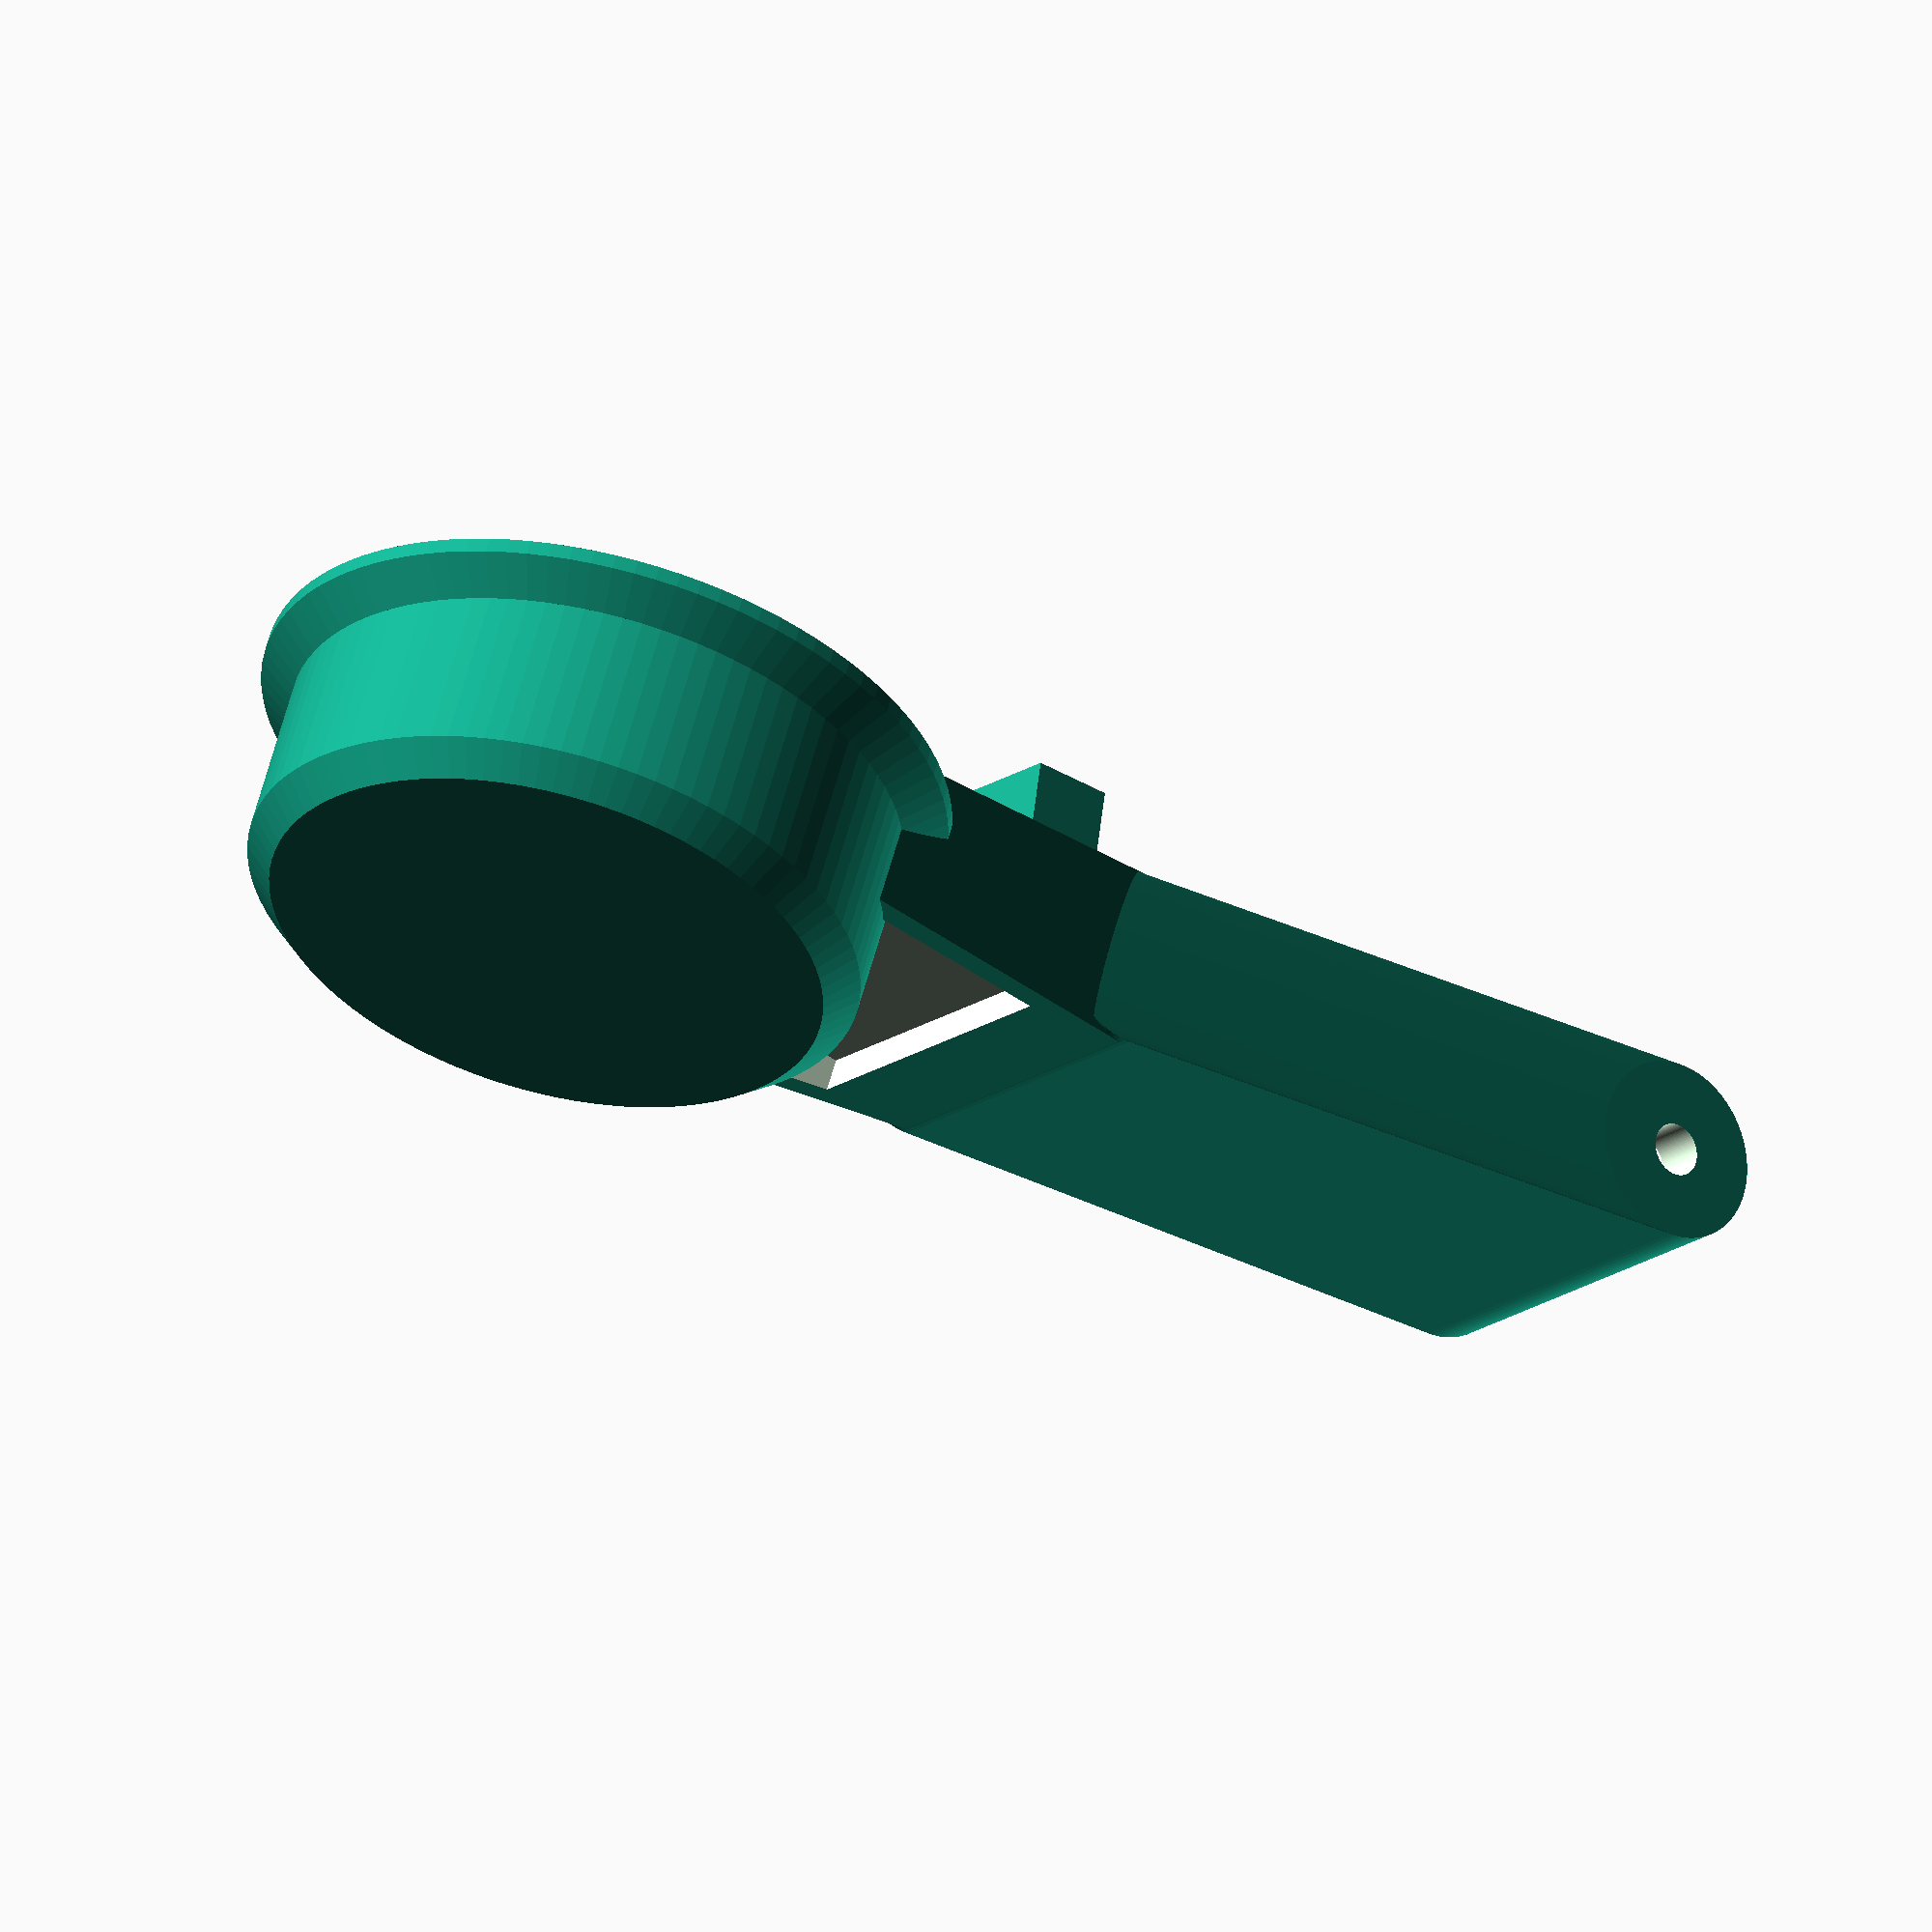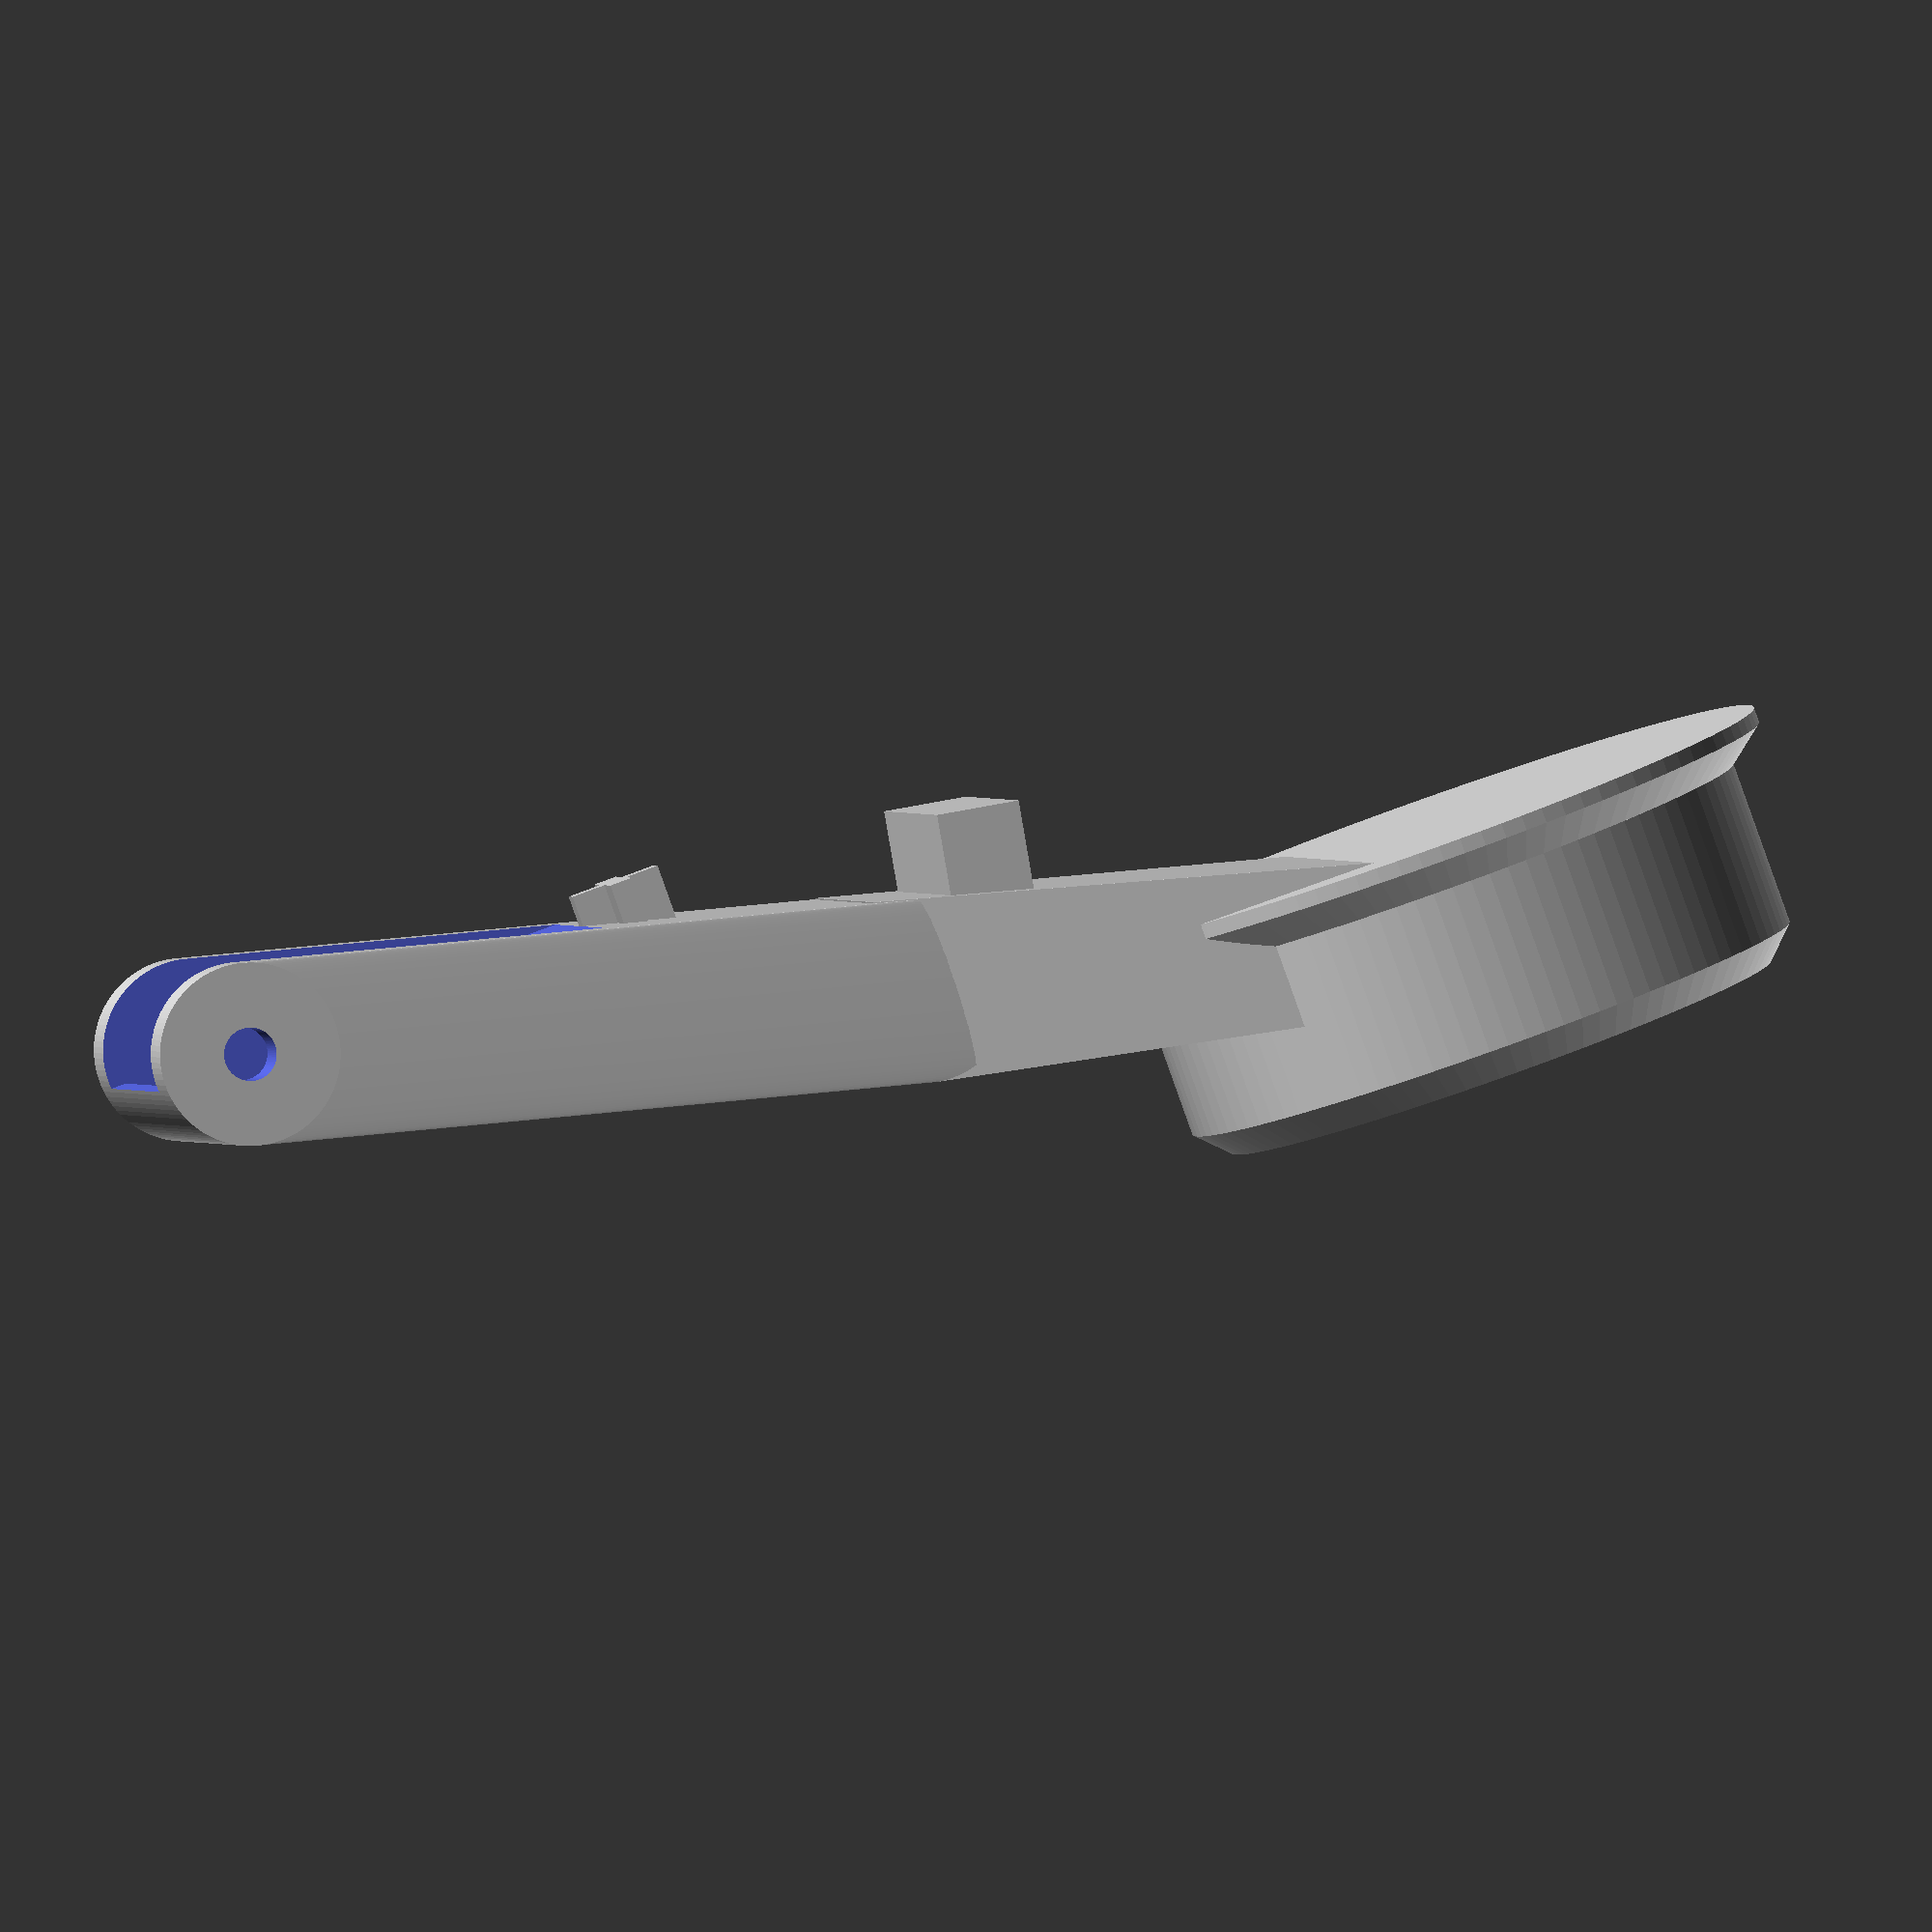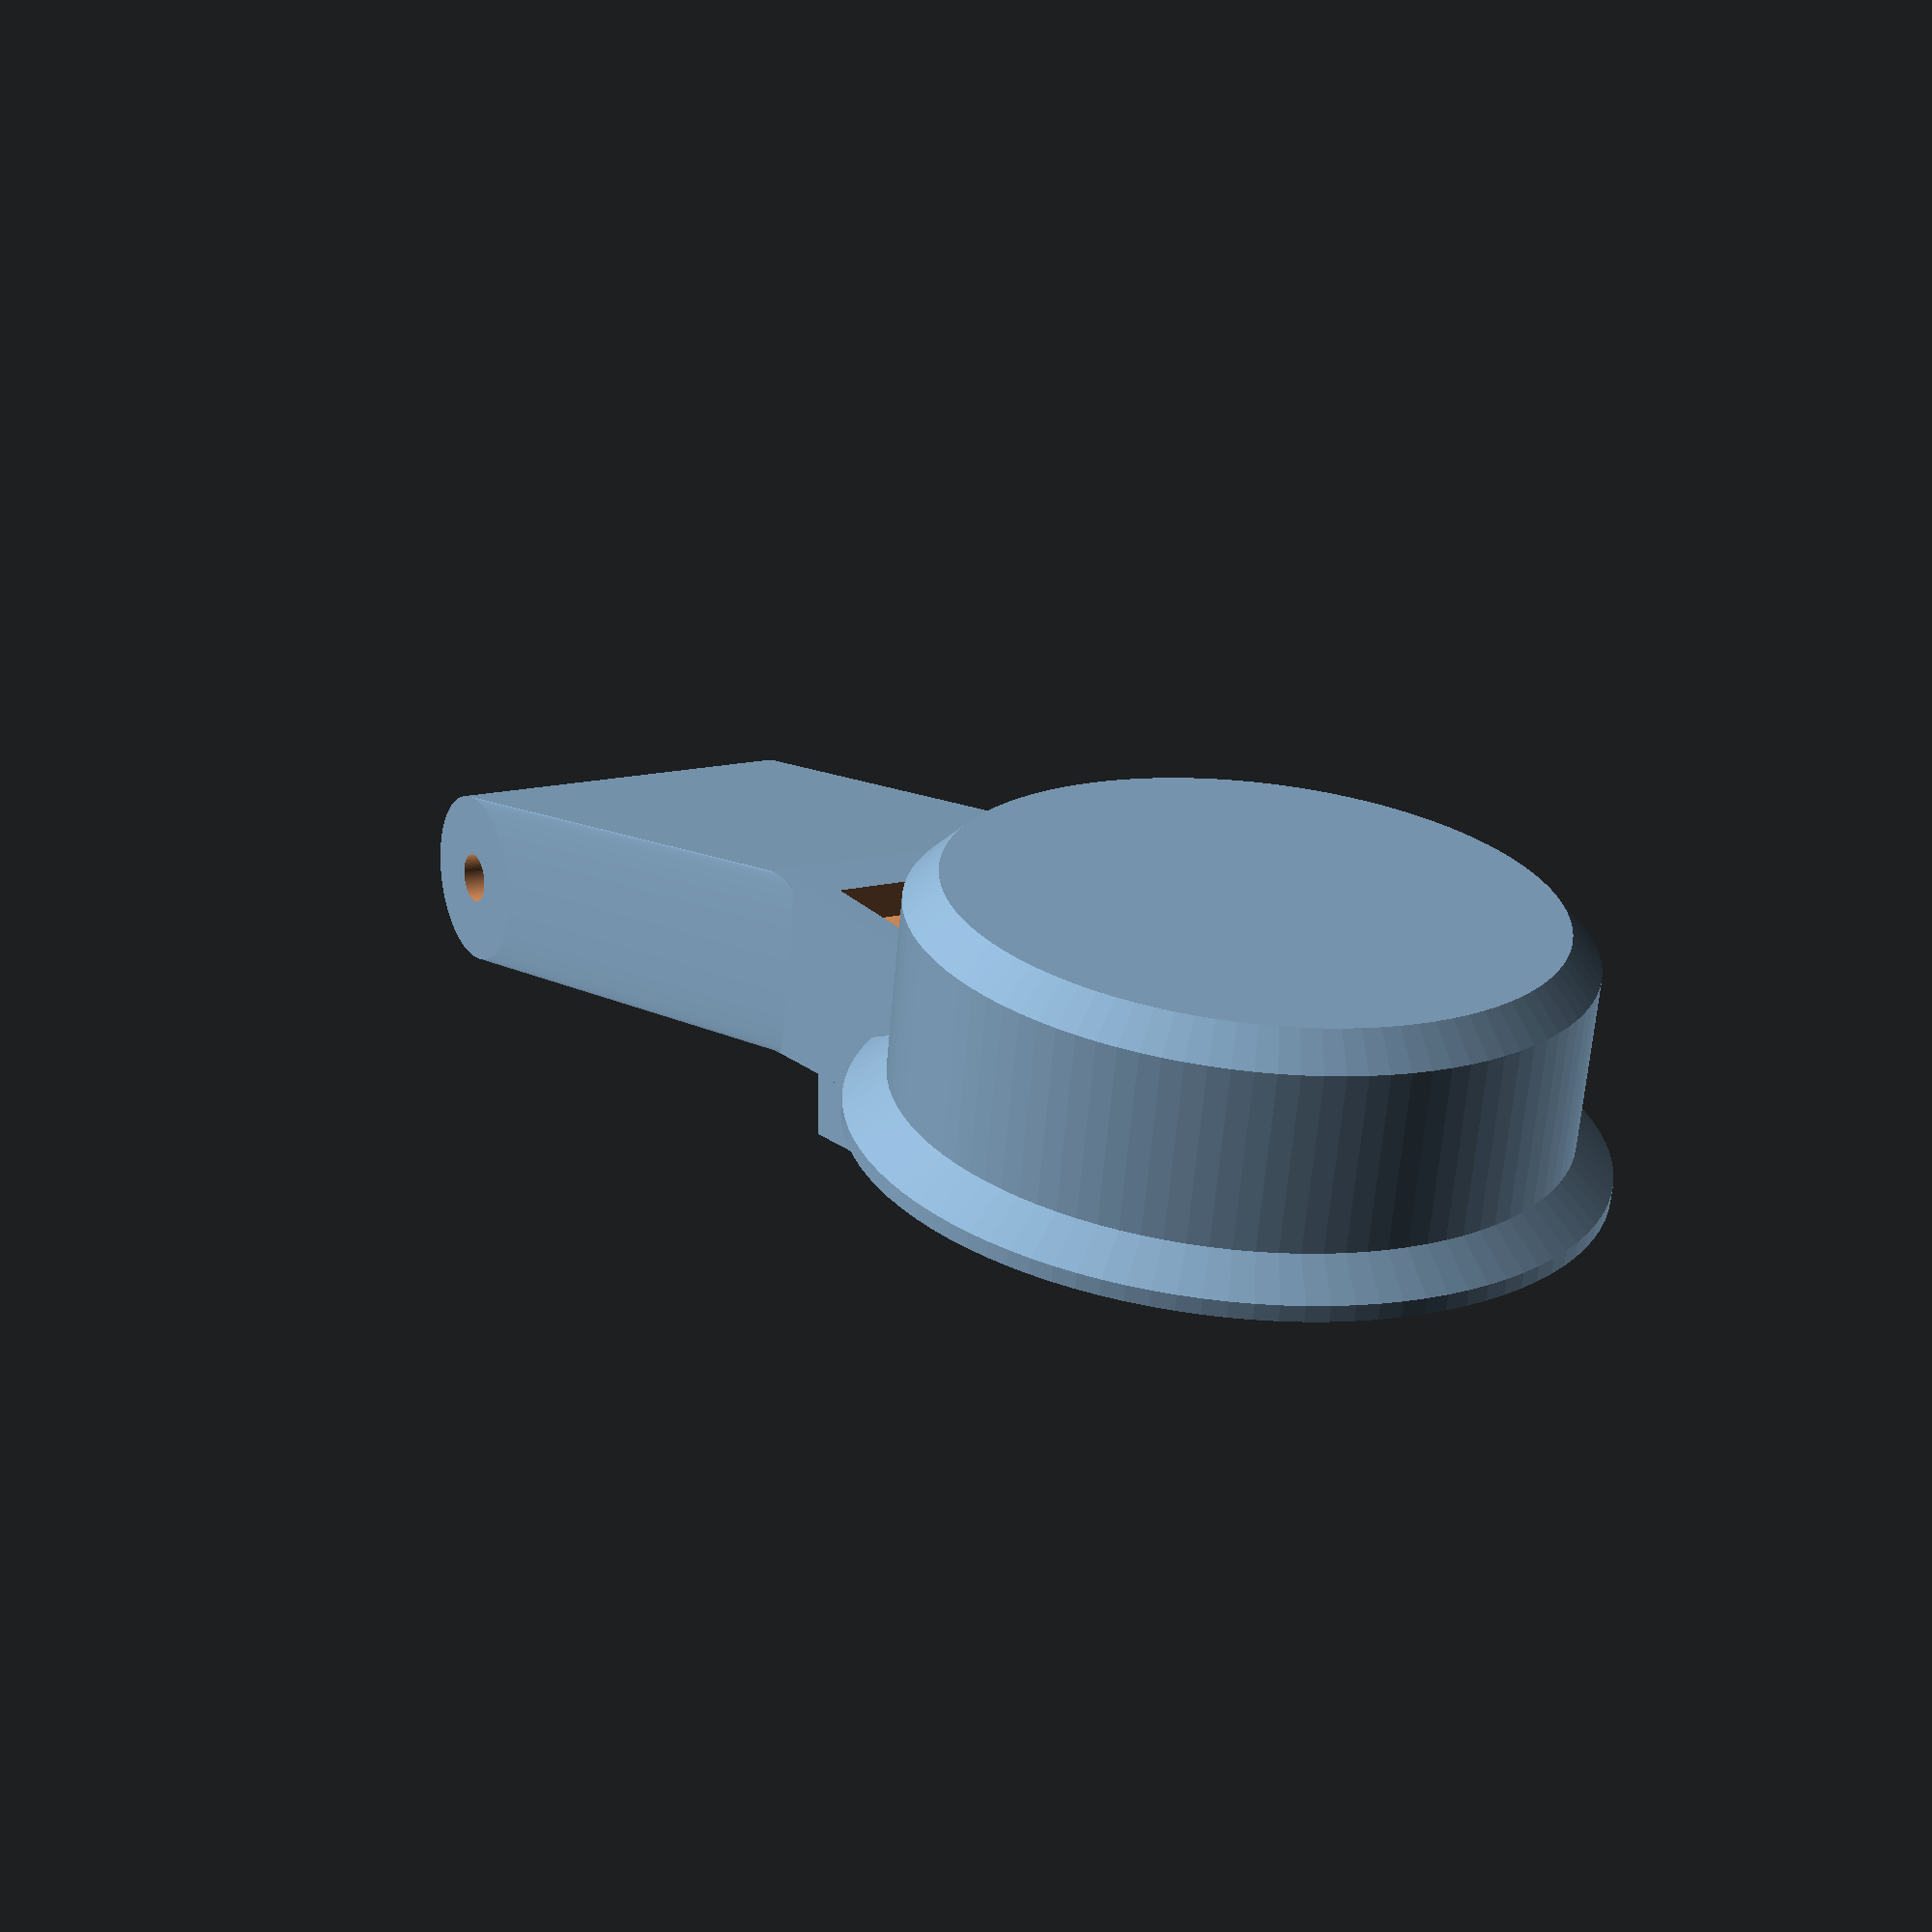
<openscad>
$fn = 100;

difference() {
  union() {
    hull() {
      translate([-1.5, 0, -3.5])
        rotate([90, 0, 0])
        cylinder(25, 6, 6, center=true);
      translate([42, 0, 2 + 6])
        rotate([90, 0, 0])
        cylinder(23, 6, 6, center=true);
    }

    hull() {
      translate([41, 0, 7.69])
        cube([0.01, 22, 12.5], center=true);
      translate([74, 0, 15.5])
        cube([0.01, 34, 10], center=true);
    }
  }

  translate([53, 0, 17]) hull() {
    cube([10, 21, 8], center=true);
    translate([34, 0, 0])
      cube([10, 33, 8], center=true);
  }

  translate([-1.5, 0, -3.5])
    rotate([90, 0, 0])
    cylinder(23 - 5, 5, 5, center=true);

  translate([-1.5, 0, -3.5])
    rotate([90, 0, 0])
    cylinder(30, 1.75, 1.75, center=true);

  translate([0, 0, -8])
    cube([100, 18, 10], center=true);
}

translate([78.5, 0, 10]) {
  hull() {
    cylinder(16, 20.75 - 2, 20.75 - 2);
    cylinder(14, 20.75, 20.75);
  }
  hull() {
    cylinder(1, 23.25, 23.25);
    cylinder(3, 20.75, 20.75);
  }
}

translate([27, 0, 0]) union() {
  cube([1.5, 6, 10], center=true);
  cube([6, 1.5, 10], center=true);
}

translate([49, 0, 2.5])
rotate([0, -10, 0])
cube([5.5, 20, 9], center=true);

</openscad>
<views>
elev=302.1 azim=220.9 roll=14.8 proj=o view=solid
elev=265.7 azim=10.6 roll=340.4 proj=o view=solid
elev=246.6 azim=240.3 roll=185.1 proj=p view=wireframe
</views>
